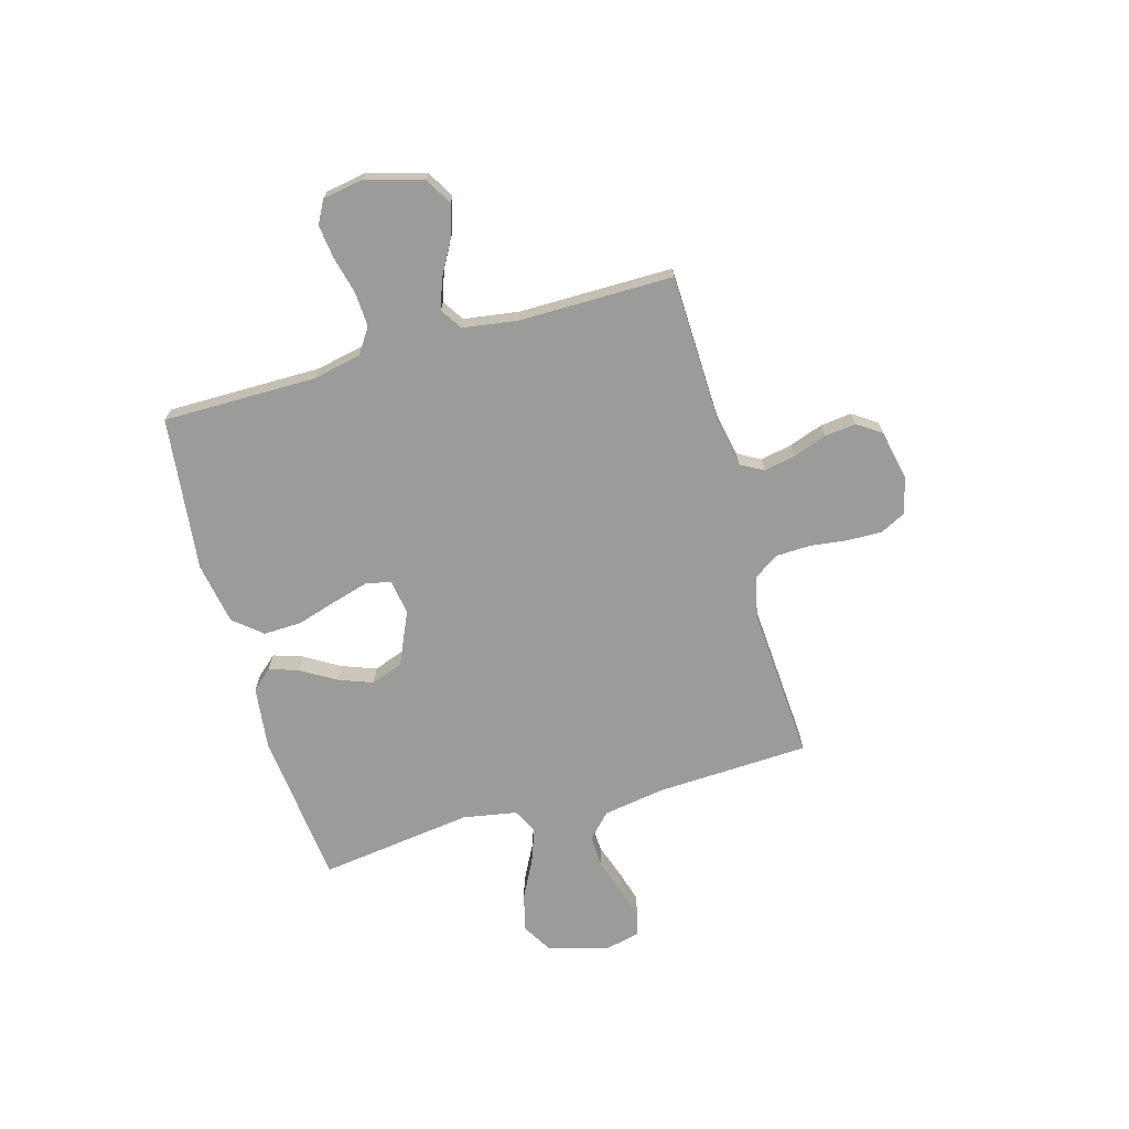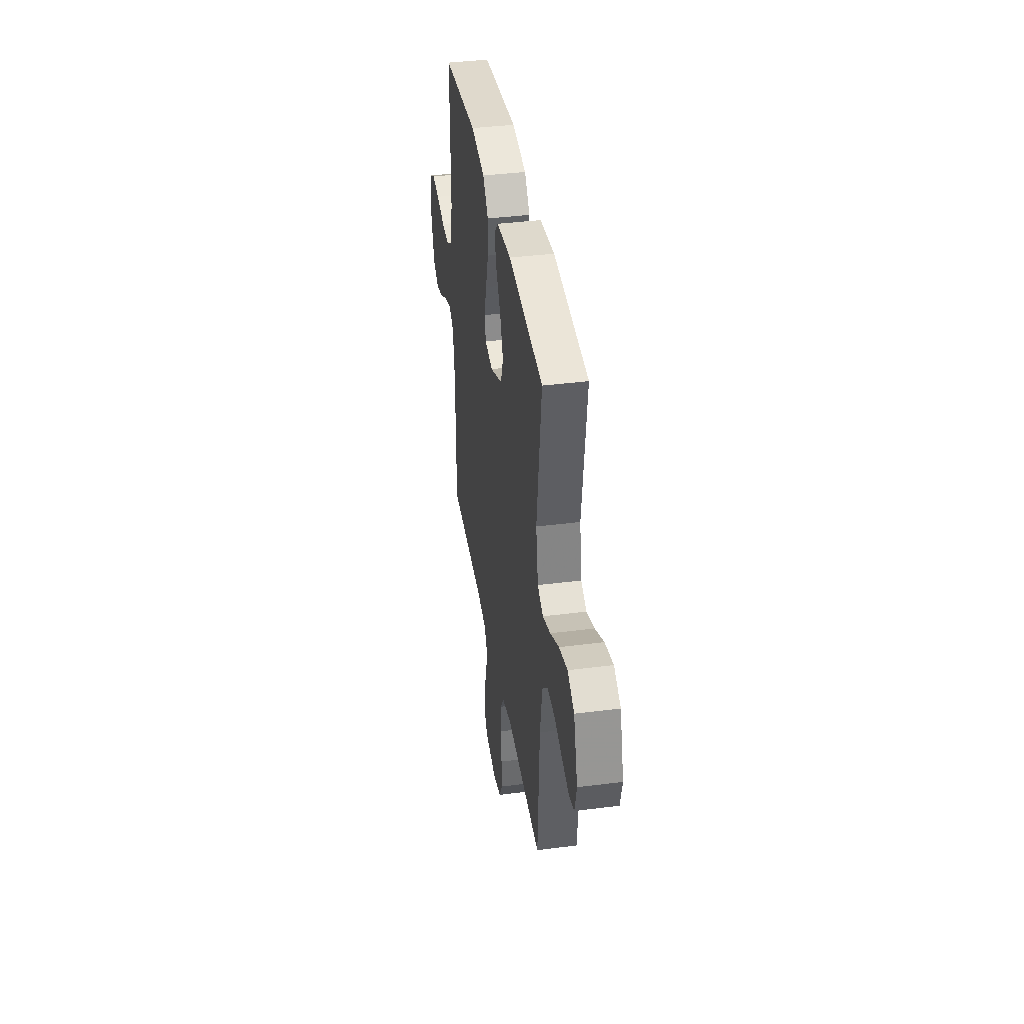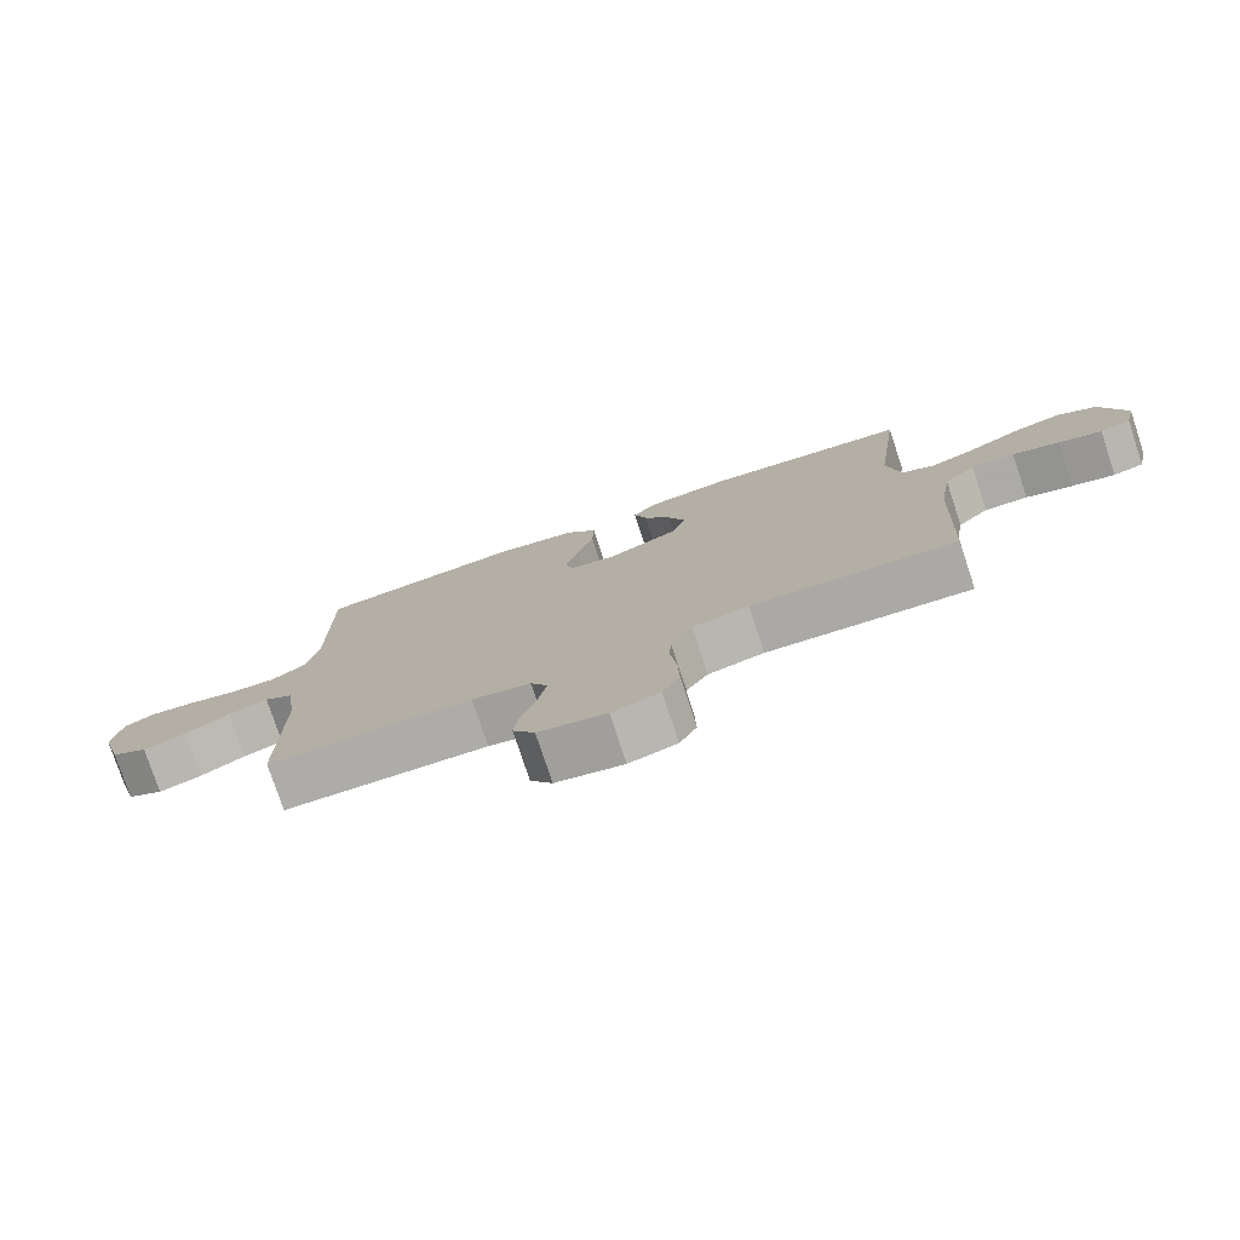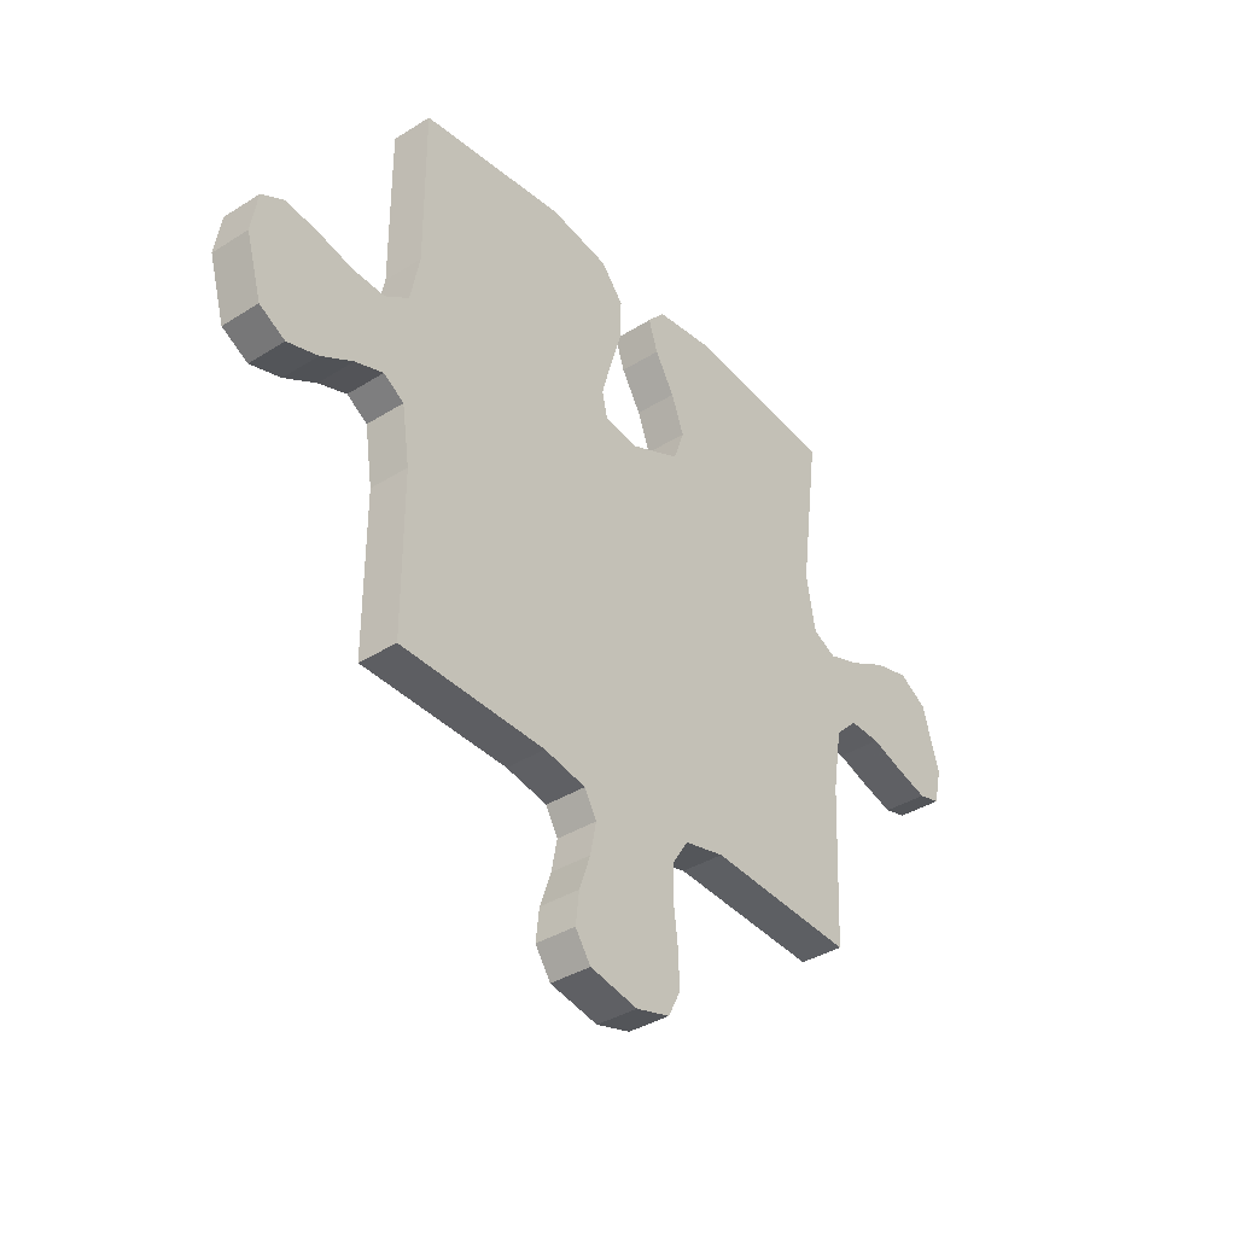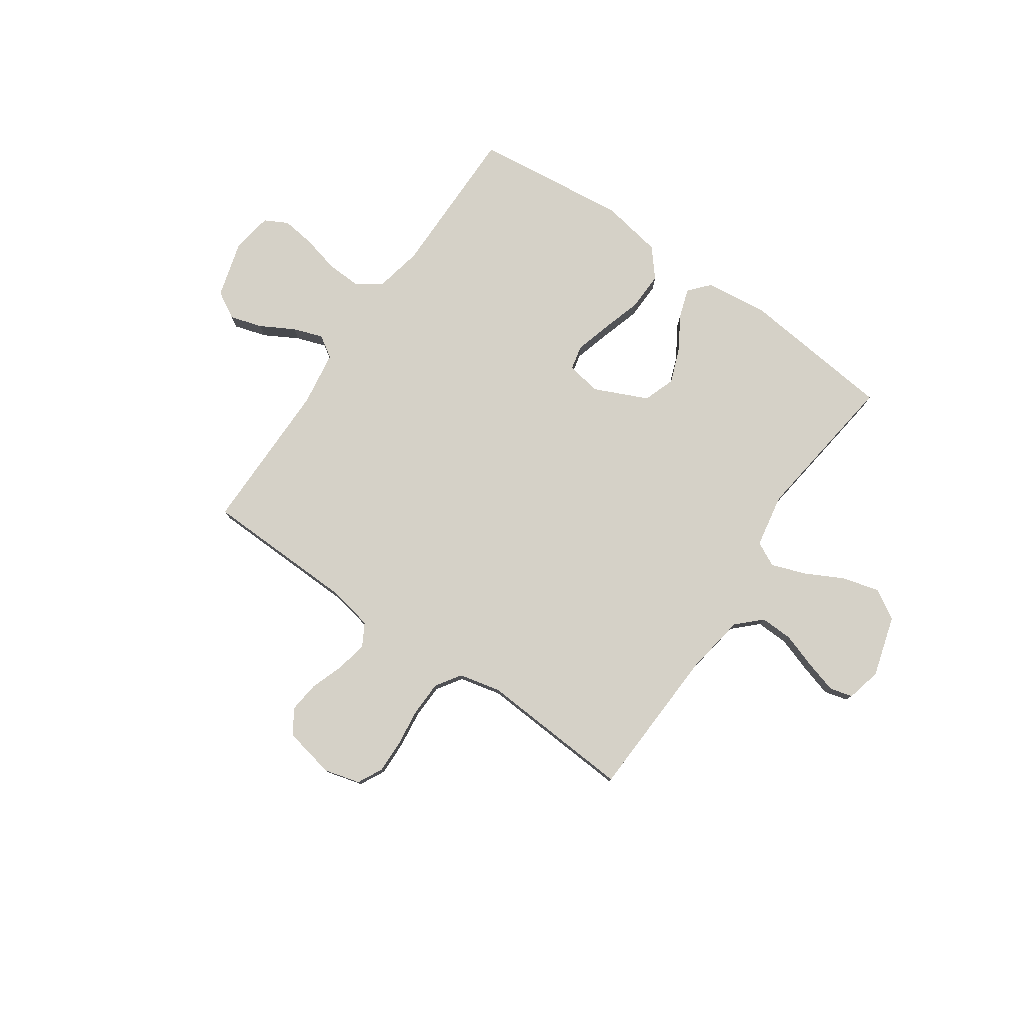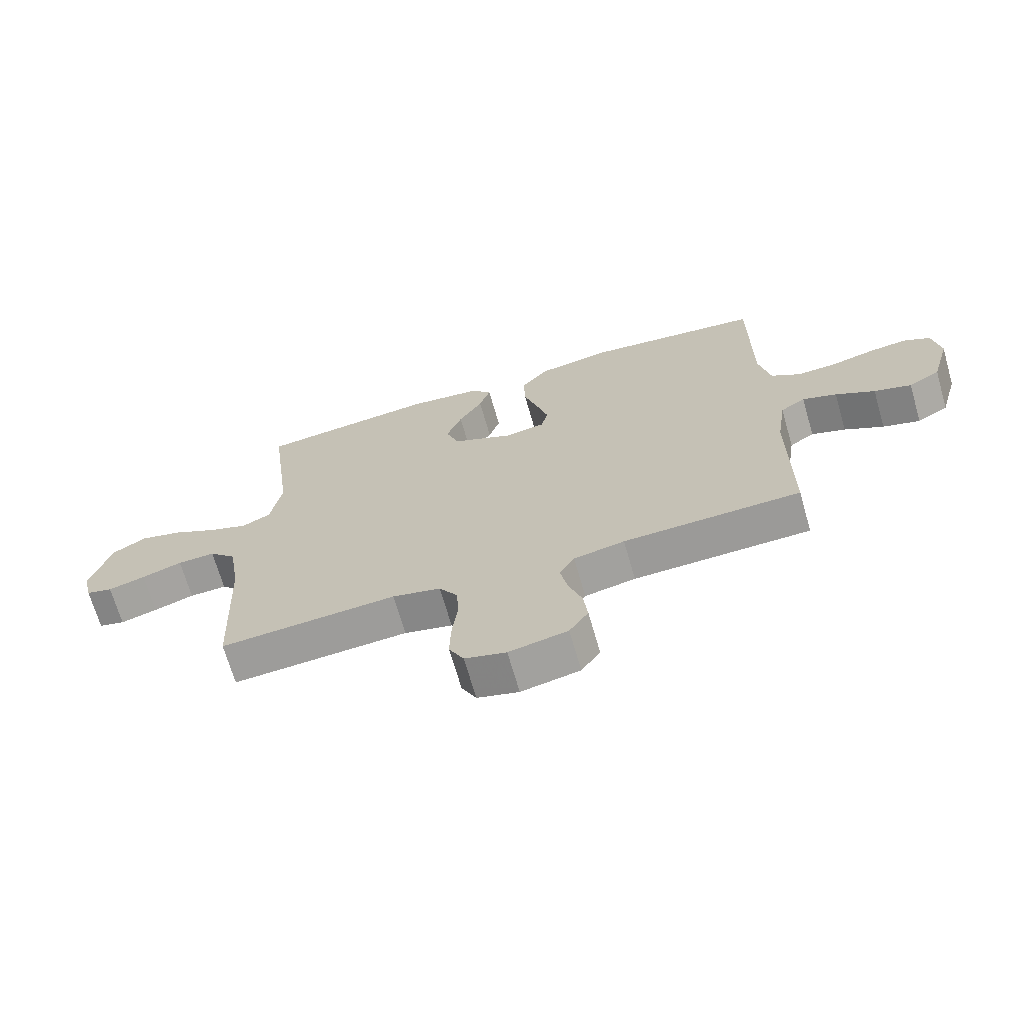
<metadata>
{"format":"obj","ext":"obj","renderer":"f3d","projection":"perspective","resolution":1024,"background":"white","views":[{"elev":-69.6,"azim":106.0,"up":"+Y"},{"elev":39.2,"azim":-99.1,"up":"+Z"},{"elev":-77.4,"azim":-161.7,"up":"+Z"},{"elev":-37.3,"azim":128.9,"up":"+Z"},{"elev":78.8,"azim":-145.3,"up":"+Y"},{"elev":-68.7,"azim":16.1,"up":"+Z"}]}
</metadata>
<code>
v 0.5 0.07 -0.5
v 0.2 0.07 -0.508
v 0.114 0.07 -0.525
v 0.089 0.07 -0.569
v 0.101 0.07 -0.63
v 0.124 0.07 -0.696
v 0.131 0.07 -0.757
v 0.099 0.07 -0.804
v 0 0.07 -0.824
v -0.07 0.07 -0.805
v -0.095 0.07 -0.756
v -0.093 0.07 -0.689
v -0.084 0.07 -0.616
v -0.086 0.07 -0.549
v -0.118 0.07 -0.5
v -0.2 0.07 -0.481
v -0.5 0.07 -0.5
v -0.513 0.07 -0.2
v -0.532 0.07 -0.082
v -0.578 0.07 -0.037
v -0.642 0.07 -0.039
v -0.711 0.07 -0.062
v -0.774 0.07 -0.08
v -0.819 0.07 -0.068
v -0.835 0.07 0
v -0.8 0.07 0.119
v -0.742 0.07 0.153
v -0.67 0.07 0.134
v -0.595 0.07 0.095
v -0.528 0.07 0.071
v -0.48 0.07 0.095
v -0.461 0.07 0.2
v -0.5 0.07 0.5
v -0.2 0.07 0.531
v -0.076 0.07 0.516
v -0.041 0.07 0.476
v -0.06 0.07 0.419
v -0.1 0.07 0.353
v -0.126 0.07 0.285
v -0.104 0.07 0.223
v 0 0.07 0.176
v 0.068 0.07 0.187
v 0.079 0.07 0.235
v 0.059 0.07 0.306
v 0.035 0.07 0.385
v 0.033 0.07 0.459
v 0.079 0.07 0.514
v 0.2 0.07 0.535
v 0.5 0.07 0.5
v 0.499 0.07 0.2
v 0.518 0.07 0.107
v 0.567 0.07 0.074
v 0.634 0.07 0.077
v 0.707 0.07 0.095
v 0.772 0.07 0.103
v 0.817 0.07 0.079
v 0.83 0.07 0
v 0.798 0.07 -0.112
v 0.745 0.07 -0.142
v 0.682 0.07 -0.123
v 0.616 0.07 -0.086
v 0.558 0.07 -0.066
v 0.516 0.07 -0.093
v 0.5 0.07 -0.2
v 0.5 0 -0.5
v 0.2 0 -0.508
v 0.114 0 -0.525
v 0.089 0 -0.569
v 0.101 0 -0.63
v 0.124 0 -0.696
v 0.131 0 -0.757
v 0.099 0 -0.804
v 0 0 -0.824
v -0.07 0 -0.805
v -0.095 0 -0.756
v -0.093 0 -0.689
v -0.084 0 -0.616
v -0.086 0 -0.549
v -0.118 0 -0.5
v -0.2 0 -0.481
v -0.5 0 -0.5
v -0.513 0 -0.2
v -0.532 0 -0.082
v -0.578 0 -0.037
v -0.642 0 -0.039
v -0.711 0 -0.062
v -0.774 0 -0.08
v -0.819 0 -0.068
v -0.835 0 0
v -0.8 0 0.119
v -0.742 0 0.153
v -0.67 0 0.134
v -0.595 0 0.095
v -0.528 0 0.071
v -0.48 0 0.095
v -0.461 0 0.2
v -0.5 0 0.5
v -0.2 0 0.531
v -0.076 0 0.516
v -0.041 0 0.476
v -0.06 0 0.419
v -0.1 0 0.353
v -0.126 0 0.285
v -0.104 0 0.223
v 0 0 0.176
v 0.068 0 0.187
v 0.079 0 0.235
v 0.059 0 0.306
v 0.035 0 0.385
v 0.033 0 0.459
v 0.079 0 0.514
v 0.2 0 0.535
v 0.5 0 0.5
v 0.499 0 0.2
v 0.518 0 0.107
v 0.567 0 0.074
v 0.634 0 0.077
v 0.707 0 0.095
v 0.772 0 0.103
v 0.817 0 0.079
v 0.83 0 0
v 0.798 0 -0.112
v 0.745 0 -0.142
v 0.682 0 -0.123
v 0.616 0 -0.086
v 0.558 0 -0.066
v 0.516 0 -0.093
v 0.5 0 -0.2
f 59 60 61
f 58 59 61
f 57 58 61
f 56 57 61
f 55 56 61
f 54 55 61
f 53 54 61
f 52 53 61 62
f 51 52 62 63
f 48 49 50
f 47 48 50
f 46 47 50
f 45 46 50
f 44 45 50
f 51 63 64
f 50 51 64
f 44 50 64
f 43 44 64
f 36 37 38
f 35 36 38
f 34 35 38
f 33 34 38
f 32 33 38
f 31 32 38 39
f 27 28 29
f 26 27 29
f 25 26 29
f 24 25 29
f 23 24 29
f 22 23 29
f 21 22 29
f 20 21 29 30
f 19 20 30 31
f 16 17 18
f 31 39 40
f 19 31 40
f 18 19 40
f 16 18 40
f 15 16 40
f 11 12 13
f 10 11 13
f 9 10 13
f 8 9 13
f 7 8 13
f 6 7 13
f 5 6 13
f 4 5 13 14
f 64 1 2
f 43 64 2
f 42 43 2
f 15 40 41
f 14 15 41
f 4 14 41
f 3 4 41
f 2 3 41 42
f 125 124 123
f 125 123 122
f 125 122 121
f 125 121 120
f 125 120 119
f 125 119 118
f 125 118 117
f 126 125 117 116
f 127 126 116 115
f 114 113 112
f 114 112 111
f 114 111 110
f 114 110 109
f 114 109 108
f 128 127 115
f 128 115 114
f 128 114 108
f 128 108 107
f 102 101 100
f 102 100 99
f 102 99 98
f 102 98 97
f 102 97 96
f 103 102 96 95
f 93 92 91
f 93 91 90
f 93 90 89
f 93 89 88
f 93 88 87
f 93 87 86
f 93 86 85
f 94 93 85 84
f 95 94 84 83
f 82 81 80
f 104 103 95
f 104 95 83
f 104 83 82
f 104 82 80
f 104 80 79
f 77 76 75
f 77 75 74
f 77 74 73
f 77 73 72
f 77 72 71
f 77 71 70
f 77 70 69
f 78 77 69 68
f 66 65 128
f 66 128 107
f 66 107 106
f 105 104 79
f 105 79 78
f 105 78 68
f 105 68 67
f 106 105 67 66
f 1 65 66 2
f 2 66 67 3
f 3 67 68 4
f 4 68 69 5
f 5 69 70 6
f 6 70 71 7
f 7 71 72 8
f 8 72 73 9
f 9 73 74 10
f 10 74 75 11
f 11 75 76 12
f 12 76 77 13
f 13 77 78 14
f 14 78 79 15
f 15 79 80 16
f 16 80 81 17
f 17 81 82 18
f 18 82 83 19
f 19 83 84 20
f 20 84 85 21
f 21 85 86 22
f 22 86 87 23
f 23 87 88 24
f 24 88 89 25
f 25 89 90 26
f 26 90 91 27
f 27 91 92 28
f 28 92 93 29
f 29 93 94 30
f 30 94 95 31
f 31 95 96 32
f 32 96 97 33
f 33 97 98 34
f 34 98 99 35
f 35 99 100 36
f 36 100 101 37
f 37 101 102 38
f 38 102 103 39
f 39 103 104 40
f 40 104 105 41
f 41 105 106 42
f 42 106 107 43
f 43 107 108 44
f 44 108 109 45
f 45 109 110 46
f 46 110 111 47
f 47 111 112 48
f 48 112 113 49
f 49 113 114 50
f 50 114 115 51
f 51 115 116 52
f 52 116 117 53
f 53 117 118 54
f 54 118 119 55
f 55 119 120 56
f 56 120 121 57
f 57 121 122 58
f 58 122 123 59
f 59 123 124 60
f 60 124 125 61
f 61 125 126 62
f 62 126 127 63
f 63 127 128 64
f 64 128 65 1

</code>
